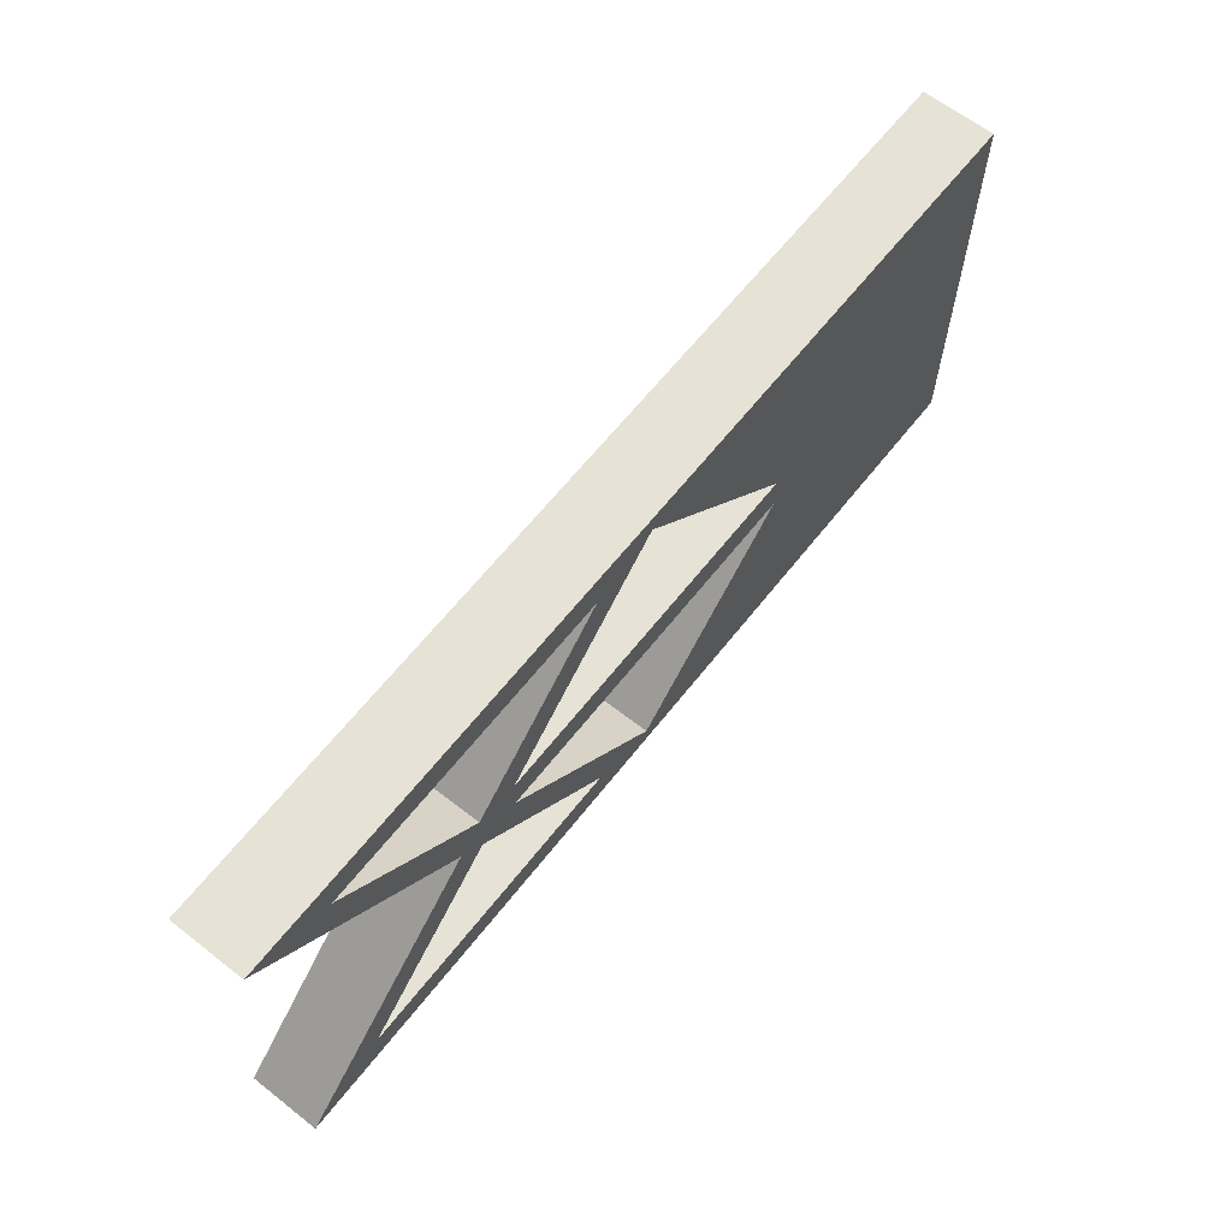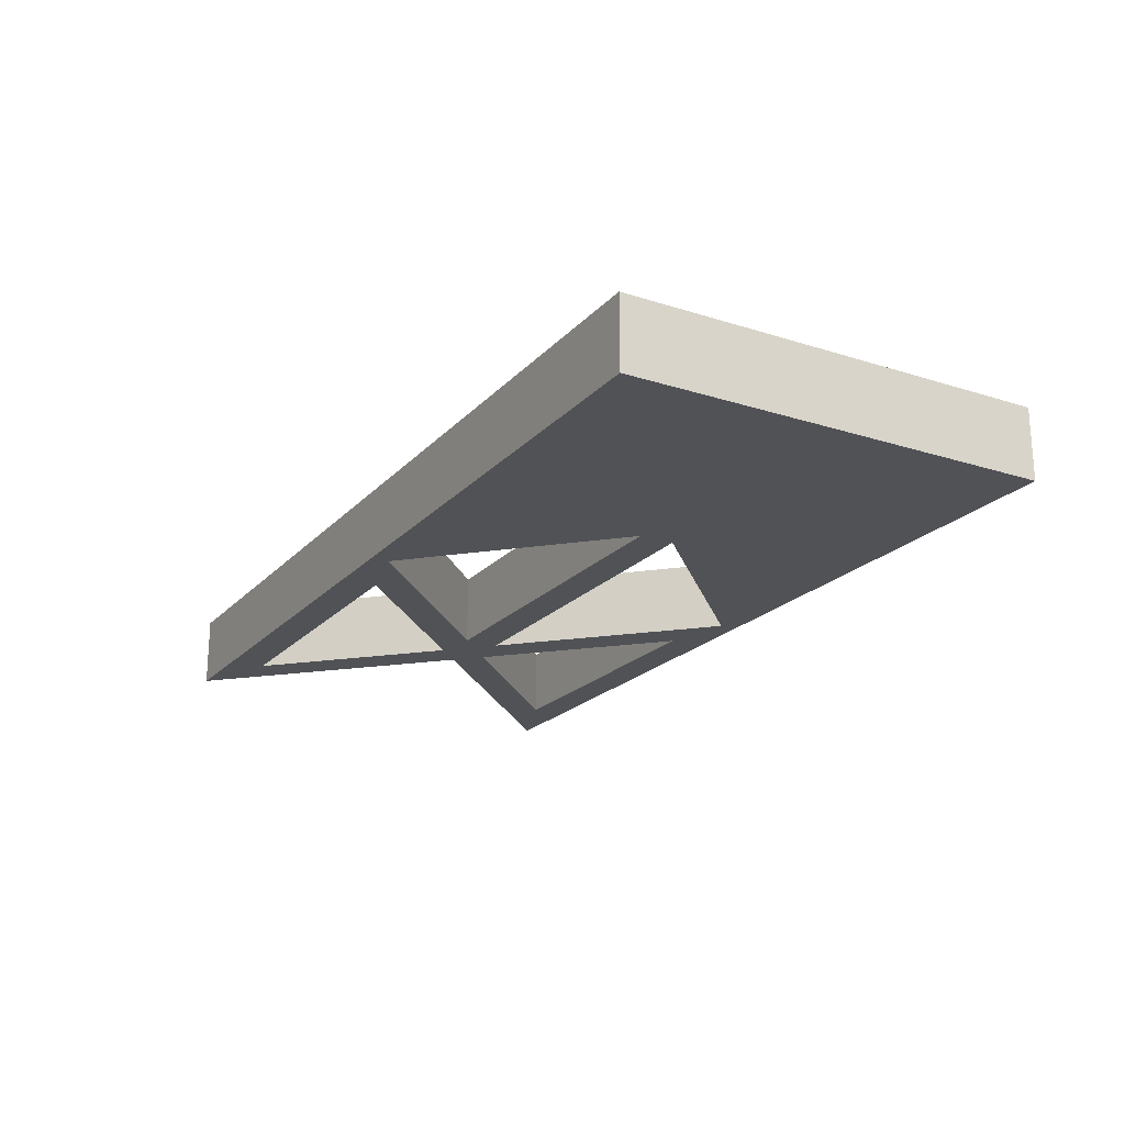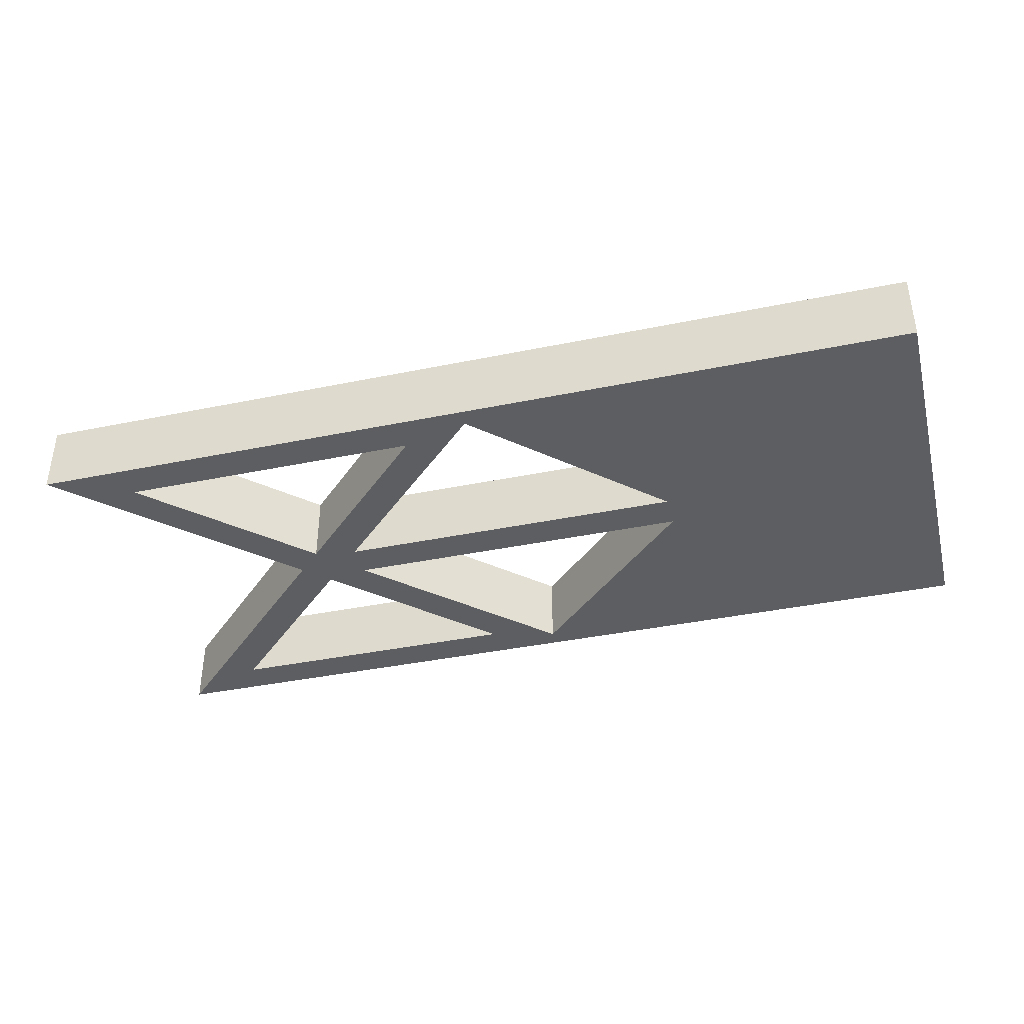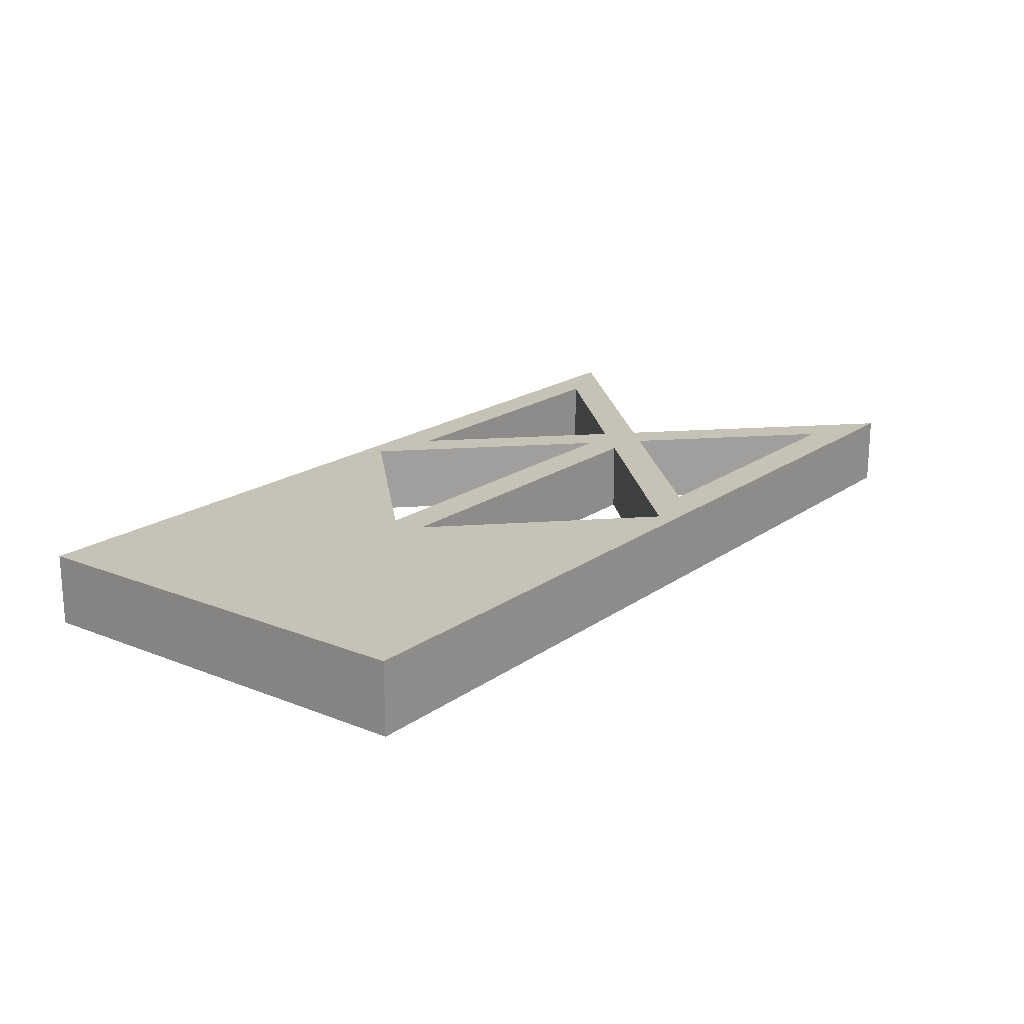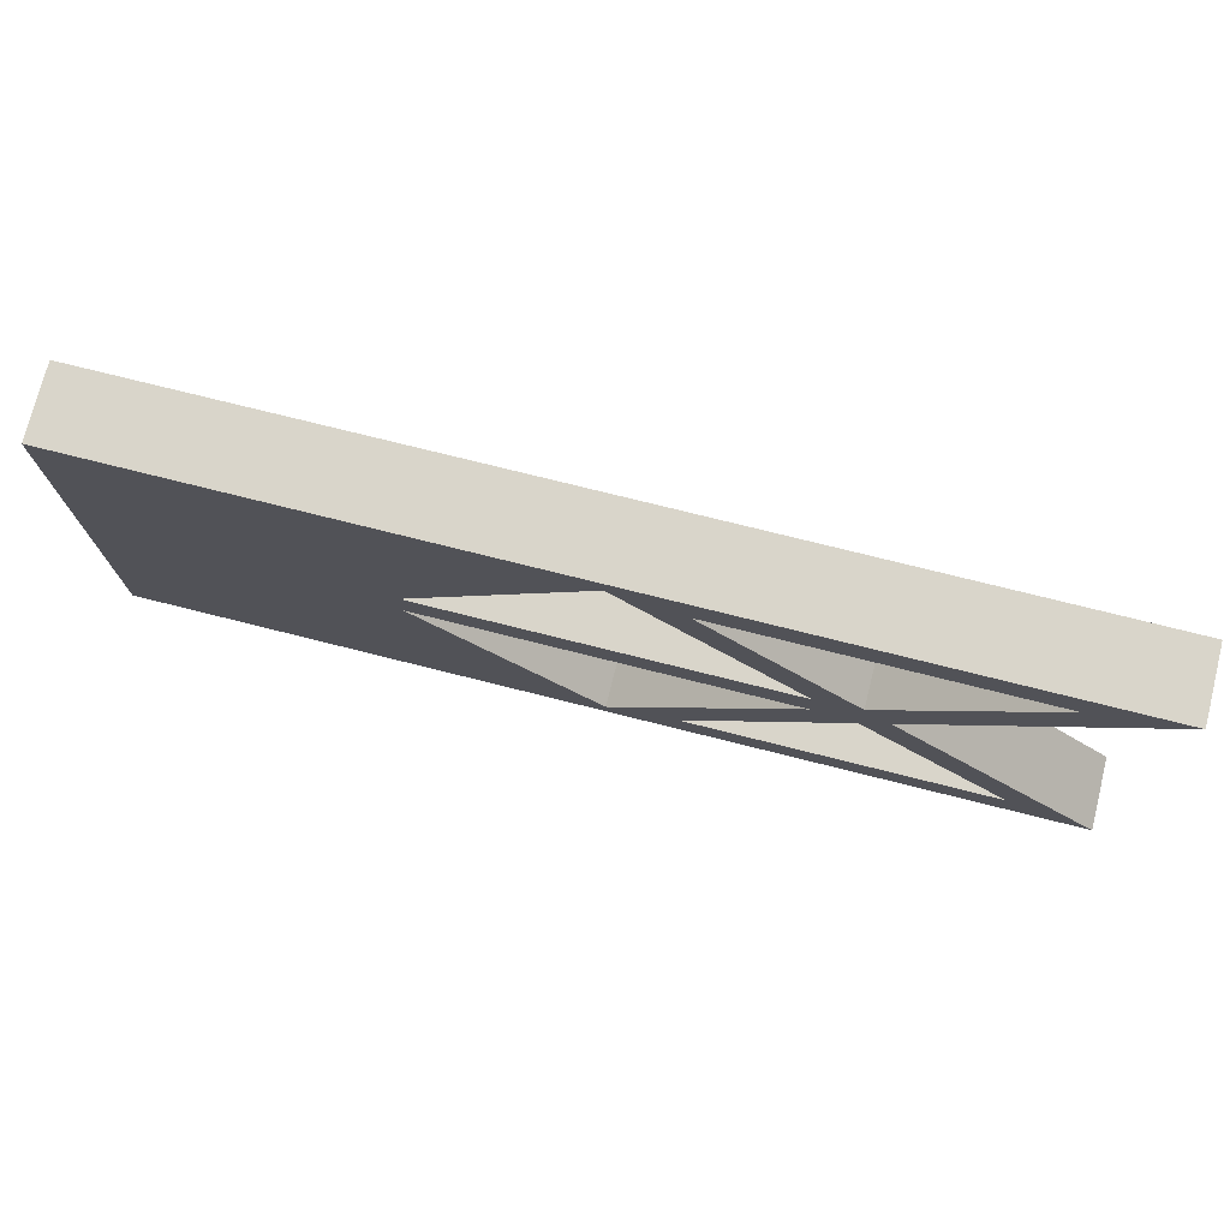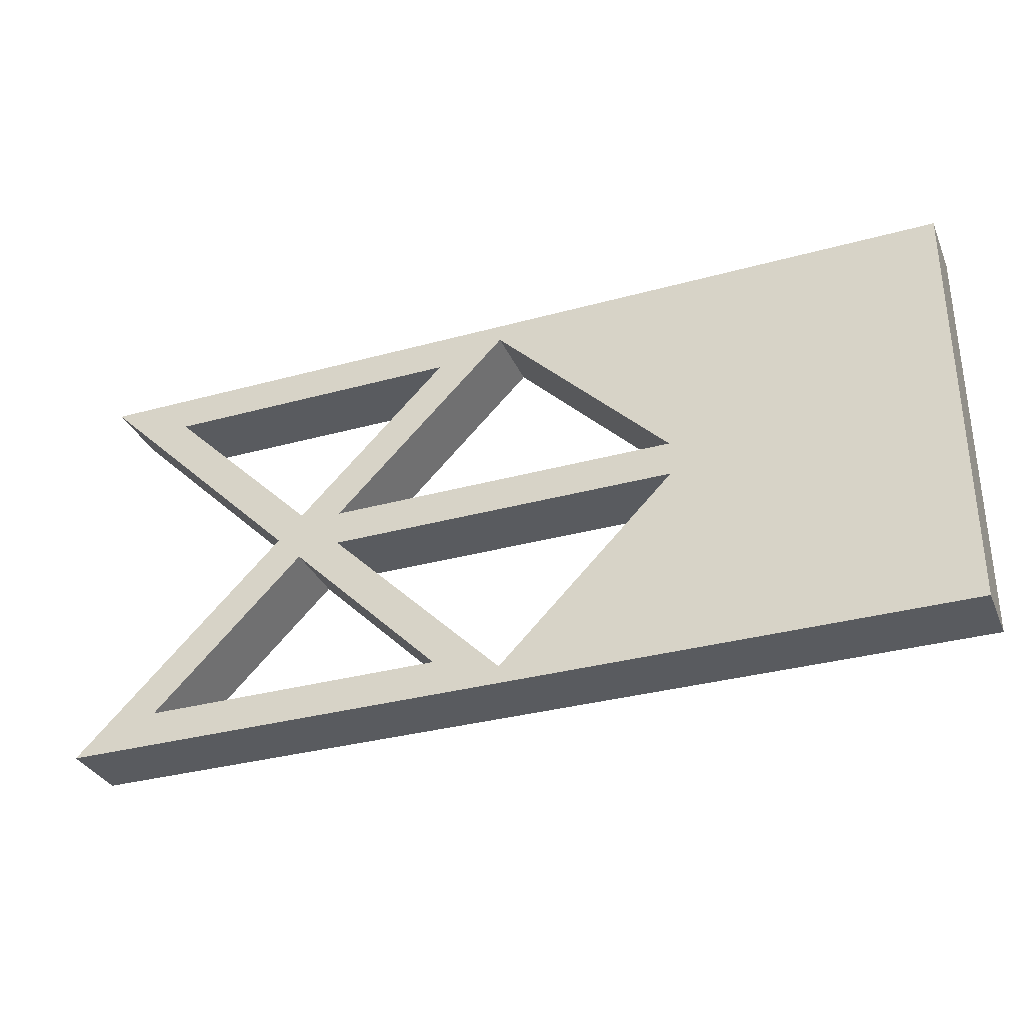
<metadata>
{"format":"obj","ext":"obj","renderer":"f3d","projection":"perspective","resolution":1024,"background":"white","views":[{"elev":63.9,"azim":-51.8,"up":"+Y"},{"elev":-20.8,"azim":60.2,"up":"+Z"},{"elev":-38.9,"azim":14.5,"up":"+Z"},{"elev":18.9,"azim":127.2,"up":"+Z"},{"elev":74.6,"azim":-165.9,"up":"+Y"},{"elev":-32.6,"azim":21.0,"up":"+Y"}]}
</metadata>
<code>
v -10.07 -4.762 1.905
v -1.83 -4.762 1.905
v -1.83 -4.762 0
v -10.07 -4.762 0
v -1.83 -4.762 1.905
v -5.951 -0.6711 1.905
v -5.951 -0.6711 0
v -1.83 -4.762 0
v -5.951 -0.6711 1.905
v -10.07 -4.762 1.905
v -10.07 -4.762 0
v -5.951 -0.6711 0
v -1.83 4.762 1.905
v -10.07 4.762 1.905
v -10.07 4.762 0
v -1.83 4.762 0
v -10.07 4.762 1.905
v -5.951 0.6711 1.905
v -5.951 0.6711 0
v -10.07 4.762 0
v -5.951 0.6711 1.905
v -1.83 4.762 1.905
v -1.83 4.762 0
v -5.951 0.6711 0
v 0 5.237 1.905
v -4.795 0.4762 1.905
v -4.795 0.4762 0
v 0 5.237 0
v -4.795 0.4762 1.905
v 4.795 0.4762 1.905
v 4.795 0.4762 0
v -4.795 0.4762 0
v 4.795 0.4762 1.905
v 0 5.237 1.905
v 0 5.237 0
v 4.795 0.4762 0
v -12.38 -5.715 1.905
v -6.627 -1.185e-25 1.905
v -6.627 0 0
v -12.38 -5.715 0
v -6.627 -1.185e-25 1.905
v -12.38 5.715 1.905
v -12.38 5.715 0
v -6.627 0 0
v 4.795 -0.4762 1.905
v -4.795 -0.4762 1.905
v -4.795 -0.4762 0
v 4.795 -0.4762 0
v -4.795 -0.4762 1.905
v 0 -5.237 1.905
v 0 -5.237 0
v -4.795 -0.4762 0
v 0 -5.237 1.905
v 4.795 -0.4762 1.905
v 4.795 -0.4762 0
v 0 -5.237 0
v -12.38 -5.715 0
v -6.627 0 0
v -12.38 5.715 0
v 12.38 5.715 0
v 12.38 -5.715 0
v 4.795 -0.4762 0
v -4.795 -0.4762 0
v 0 -5.237 0
v 0 5.237 0
v -4.795 0.4762 0
v 4.795 0.4762 0
v -1.83 4.762 0
v -10.07 4.762 0
v -5.951 0.6711 0
v -10.07 -4.762 0
v -1.83 -4.762 0
v -5.951 -0.6711 0
v 12.38 -5.715 0
v 12.38 5.715 0
v 12.38 5.715 1.905
v 12.38 -5.715 1.905
v -12.38 -5.715 0
v 12.38 -5.715 0
v 12.38 -5.715 1.905
v -12.38 -5.715 1.905
v 12.38 5.715 0
v -12.38 5.715 0
v -12.38 5.715 1.905
v 12.38 5.715 1.905
v -6.627 -1.185e-25 1.905
v -12.38 -5.715 1.905
v 12.38 -5.715 1.905
v 12.38 5.715 1.905
v -12.38 5.715 1.905
v -1.83 -4.762 1.905
v -10.07 -4.762 1.905
v -5.951 -0.6711 1.905
v -10.07 4.762 1.905
v -1.83 4.762 1.905
v -5.951 0.6711 1.905
v -4.795 0.4762 1.905
v 0 5.237 1.905
v 4.795 0.4762 1.905
v -4.795 -0.4762 1.905
v 4.795 -0.4762 1.905
v 0 -5.237 1.905
g 22b4bc86-e315-11ea-b06a-54bf646e7e1f
f 1 2 4
f 4 2 3
g 22b531be-e315-11ea-9464-54bf646e7e1f
f 5 6 8
f 8 6 7
g 22b57fd0-e315-11ea-85c0-54bf646e7e1f
f 9 10 12
f 12 10 11
g 22b5f4f8-e315-11ea-8405-54bf646e7e1f
f 13 14 16
f 16 14 15
g 22b66a38-e315-11ea-b7bb-54bf646e7e1f
f 17 18 20
f 20 18 19
g 22b6b864-e315-11ea-b644-54bf646e7e1f
f 21 22 24
f 24 22 23
g 22b72d90-e315-11ea-8245-54bf646e7e1f
f 25 26 28
f 28 26 27
g 22b7a2ae-e315-11ea-9b07-54bf646e7e1f
f 29 30 32
f 32 30 31
g 22b817da-e315-11ea-81bf-54bf646e7e1f
f 33 34 36
f 36 34 35
g 22b86606-e315-11ea-b2c1-54bf646e7e1f
f 37 38 40
f 40 38 39
g 22b8db38-e315-11ea-bd5e-54bf646e7e1f
f 41 42 44
f 44 42 43
g 22b95070-e315-11ea-9b00-54bf646e7e1f
f 45 46 48
f 48 46 47
g 22b9c5a2-e315-11ea-9784-54bf646e7e1f
f 49 50 52
f 52 50 51
g 22ba3aca-e315-11ea-b044-54bf646e7e1f
f 53 54 56
f 56 54 55
g 22736eb6-e315-11ea-8fb1-54bf646e7e1f
f 58 71 57
f 57 71 72
f 57 72 64
f 64 72 63
f 63 72 73
f 63 73 58
f 58 73 71
f 59 69 58
f 58 69 70
f 58 70 66
f 66 70 68
f 66 68 65
f 65 68 59
f 65 59 60
f 65 60 67
f 67 60 61
f 67 61 62
f 62 61 64
f 64 61 57
f 62 63 67
f 67 63 66
f 66 63 58
f 68 69 59
g 22725d18-e315-11ea-93a1-54bf646e7e1f
f 74 75 77
f 77 75 76
g 2272ab2e-e315-11ea-a505-54bf646e7e1f
f 78 79 81
f 81 79 80
g 2272f962-e315-11ea-a328-54bf646e7e1f
f 82 83 85
f 85 83 84
g 227347b0-e315-11ea-82d1-54bf646e7e1f
f 87 92 86
f 86 92 93
f 86 93 100
f 100 93 91
f 100 91 102
f 102 91 87
f 102 87 88
f 89 99 88
f 88 99 101
f 88 101 102
f 99 89 98
f 98 89 90
f 98 90 95
f 95 90 94
f 94 90 86
f 94 86 96
f 96 86 97
f 96 97 95
f 95 97 98
f 91 92 87
f 101 99 97
f 86 100 97
f 97 100 101

</code>
